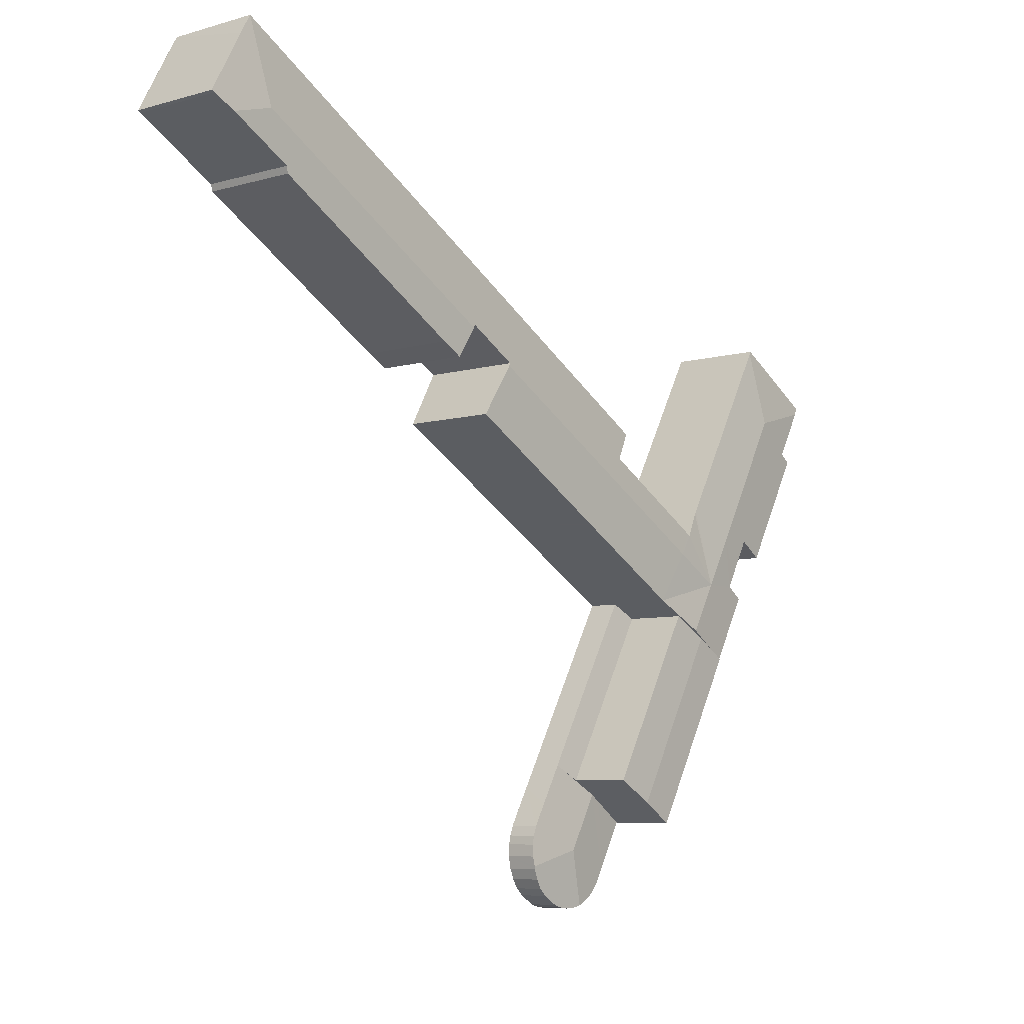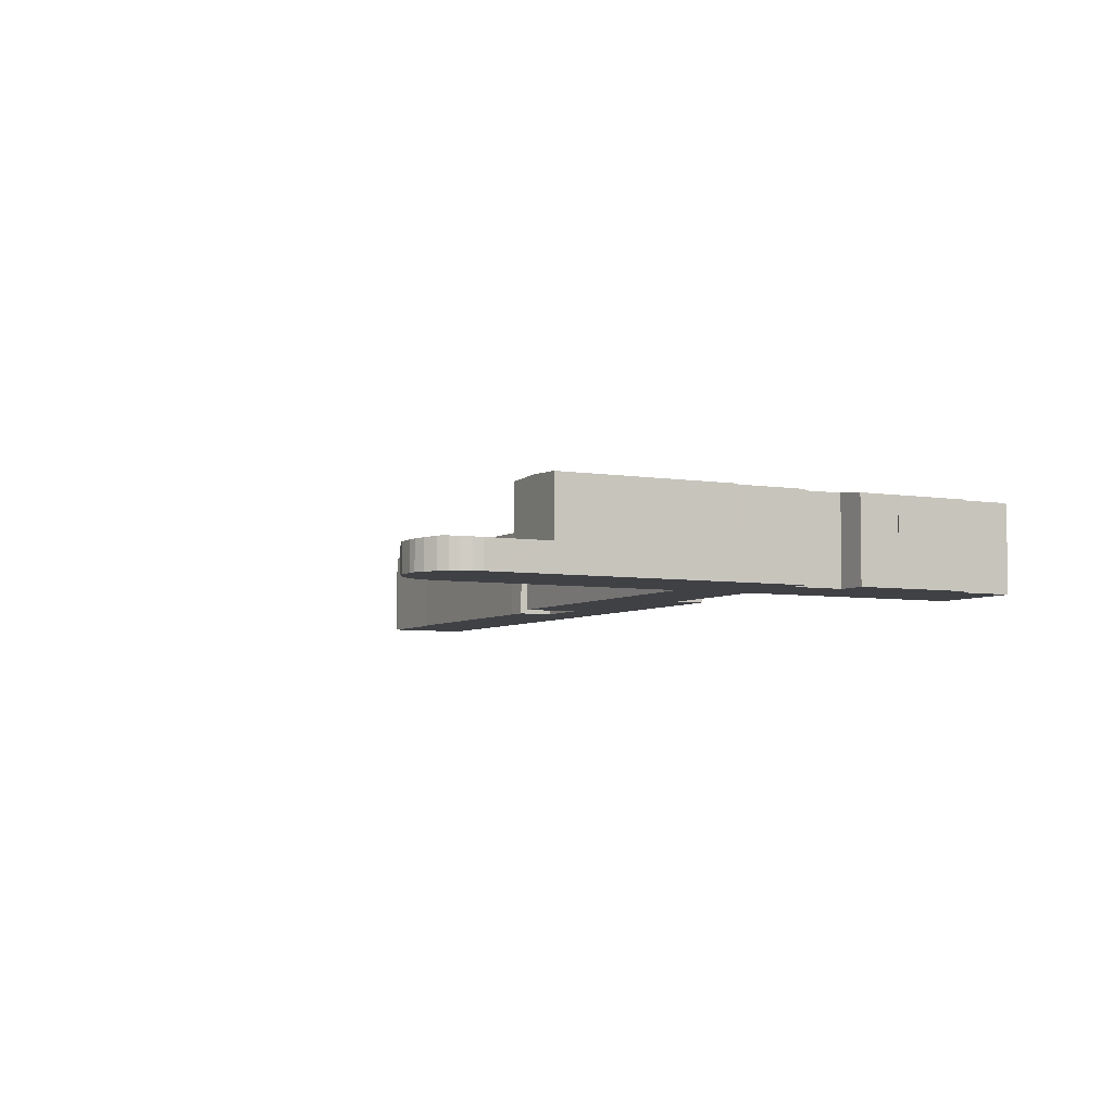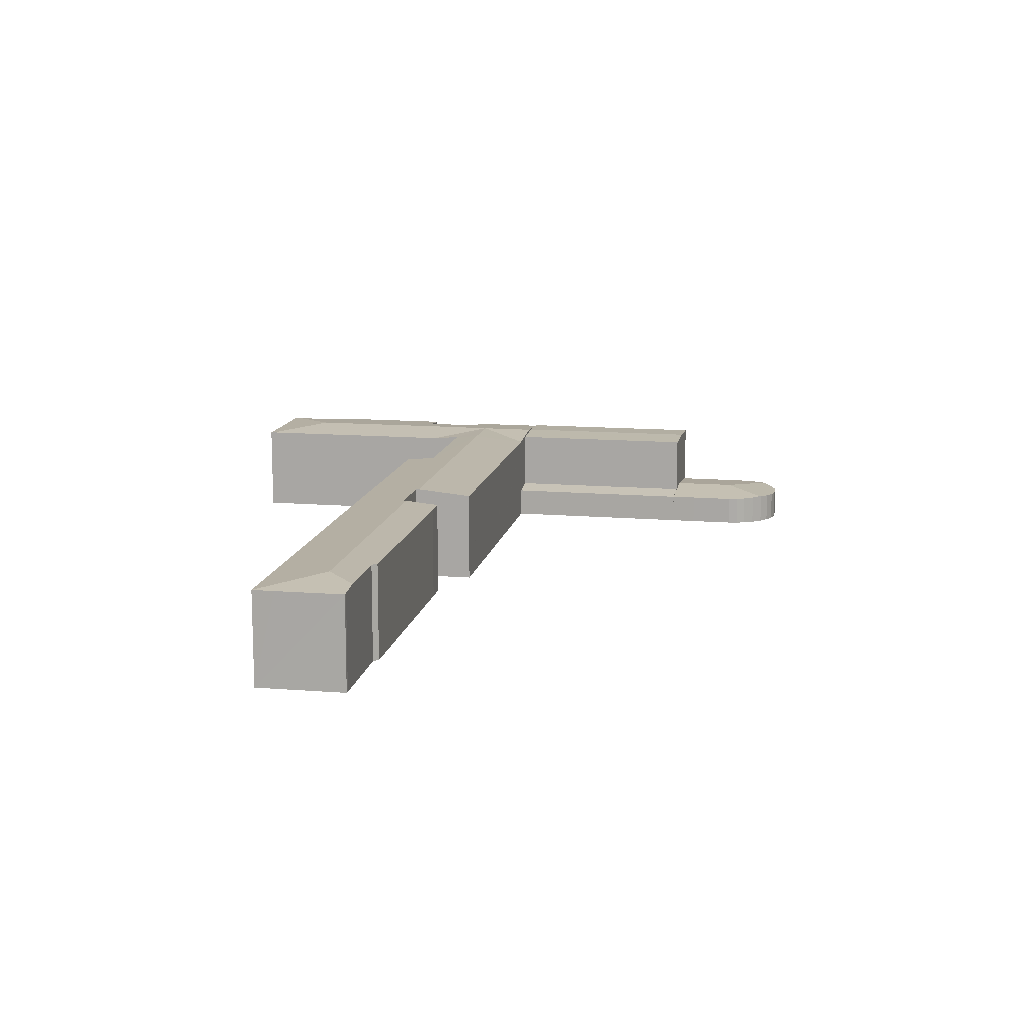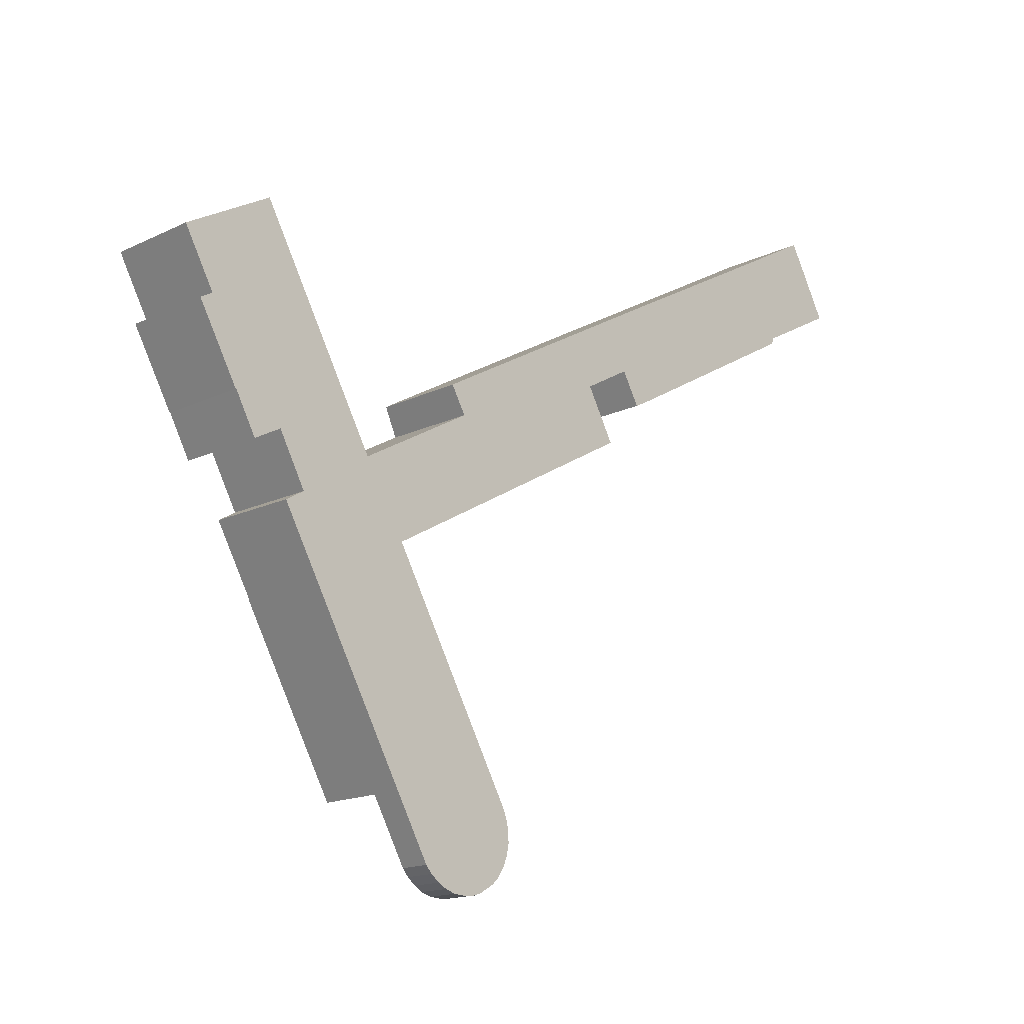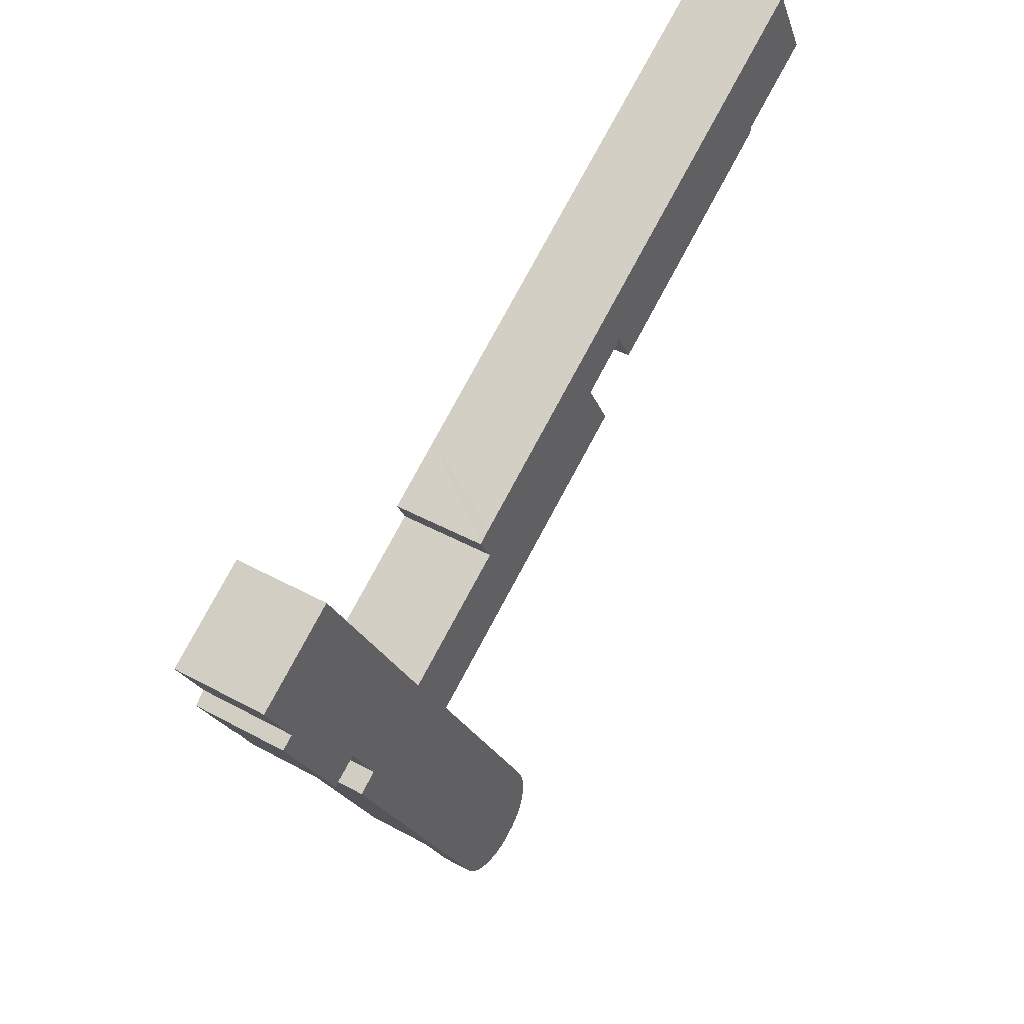
<metadata>
{"format":"obj","ext":"obj","renderer":"f3d","projection":"perspective","resolution":1024,"background":"white","views":[{"elev":-7.0,"azim":129.8,"up":"+Z"},{"elev":-5.3,"azim":-147.4,"up":"+Y"},{"elev":12.9,"azim":71.1,"up":"+Y"},{"elev":-16.3,"azim":-45.3,"up":"+Z"},{"elev":43.6,"azim":-57.1,"up":"+Z"}]}
</metadata>
<code>
v  0 16.52 1.011e-15
v  12.79 17.46 -4.569
v  0.715 16.65 -1.263
v  3.28 16.52 1.873
v  11.38 16.52 6.497
v  16.42 16.57 8.692
v  15.44 16.52 8.82
v  16.12 16.52 9.21
v  24.75 16.57 -5.921
v  26.54 17.46 -28.73
v  33.39 16.57 -21.07
v  35.03 16.57 -23.94
v  31.57 17.42 -37.57
v  35.35 16.58 -24.5
v  147.4 17.5 27.55
v  144.8 16.52 37.85
v  151.2 16.52 41.47
v  127.7 16.52 28.22
v  99.81 17.5 0.806
v  104.7 16.51 15.3
v  99.5 17.44 1.336
v  68.73 16.52 -5.022
v  90.34 17.44 -3.87
v  90.62 17.5 -4.361
v  59.21 17.05 -16.73
v  40.64 17.49 -32.47
v  67.47 16.52 -5.73
v  58.85 16.52 -10.61
v  56.48 16.52 -11.99
v  38.37 17.01 -28.48
v  37.8 17.01 -28.8
v  153.1 16.52 38.16
v  158.8 16.52 27.87
v  154.6 16.99 25.49
v  158.4 16.57 27.61
v  158.3 16.58 27.56
v  102.5 16.97 -3.927
v  106.5 16.91 -2.465
v  102.8 16.91 -4.479
v  107.7 16.91 -1.819
v  110.5 16.91 -0.231
v  115.3 16.91 2.514
v  123.5 16.91 7.145
v  125.9 16.91 8.473
v  133.6 16.92 12.82
v  143.4 17 19.38
v  143.4 16.99 19.26
v  143.1 16.92 18.23
v  143.4 16.98 19.1
v  95.6 16.52 -13.18
v  95.53 16.52 -13.21
v  81.48 16.52 -21.14
v  81.37 16.52 -21.2
v  68.73 16.52 -28.32
v  67.15 16.52 -29.21
v  66.94 16.52 -29.33
v  64.02 16.52 -30.98
v  45.67 16.52 -41.32
v  45.42 16.55 -41.46
v  41.01 16.98 -43.93
v  36.6 17.42 -46.41
v  24.71 16.91 -37.41
v  23.64 16.91 -35.47
v  21.49 16.93 -31.58
v  19.72 16.93 -28.36
v  15.63 16.51 -30.59
v  14.7 16.41 -31.09
v  10.78 16.42 -24
v  5.596 16.65 -9.888
v  4.198 16.65 -7.418
v  10.69 16.41 -24.1
v  3.325 16.41 -11.19
v  4.272 16.51 -10.64
v  34.27 17.19 -47.71
v  30.64 16.83 -49.75
v  27.95 16.56 -51.26
v  27.71 16.56 -50.85
v  21.21 16.55 -39.46
v  19.72 1.737e-15 -28.36
v  24.71 2.29e-15 -37.41
v  23.64 2.172e-15 -35.47
v  21.49 1.934e-15 -31.58
v  10.78 1.47e-15 -24
v  14.7 1.904e-15 -31.09
v  10.69 1.476e-15 -24.1
v  3.325 6.85e-16 -11.19
v  5.596 6.055e-16 -9.888
v  0 0 0
v  4.198 4.542e-16 -7.418
v  0.715 7.734e-17 -1.263
v  59.21 1.024e-15 -16.73
v  56.48 7.341e-16 -11.99
v  102.8 2.743e-16 -4.479
v  102.5 2.405e-16 -3.927
v  99.81 -4.935e-17 0.806
v  99.5 -8.181e-17 1.336
v  27.95 3.139e-15 -51.26
v  21.21 2.416e-15 -39.46
v  27.71 3.114e-15 -50.85
v  15.63 1.873e-15 -30.59
v  158.3 -1.688e-15 27.56
v  158.8 -1.707e-15 27.87
v  158.4 -1.691e-15 27.61
v  143.4 -1.186e-15 19.38
v  154.6 -1.561e-15 25.49
v  143.1 -1.116e-15 18.23
v  133.6 -7.85e-16 12.82
v  125.9 -5.188e-16 8.473
v  123.5 -4.375e-16 7.145
v  115.3 -1.539e-16 2.514
v  110.5 1.414e-17 -0.231
v  107.7 1.114e-16 -1.819
v  106.5 1.509e-16 -2.465
v  90.34 2.37e-16 -3.87
v  95.6 8.069e-16 -13.18
v  95.53 8.091e-16 -13.21
v  81.48 1.294e-15 -21.14
v  81.37 1.298e-15 -21.2
v  68.73 1.734e-15 -28.32
v  67.15 1.789e-15 -29.21
v  66.94 1.796e-15 -29.33
v  64.02 1.897e-15 -30.98
v  45.67 2.53e-15 -41.32
v  45.42 2.539e-15 -41.46
v  41.01 2.69e-15 -43.93
v  36.6 2.842e-15 -46.41
v  34.27 2.922e-15 -47.71
v  30.64 3.046e-15 -49.75
v  4.272 6.518e-16 -10.64
v  16.12 -5.64e-16 9.21
v  3.28 -1.147e-16 1.873
v  11.38 -3.978e-16 6.497
v  15.44 -5.401e-16 8.82
v  37.8 1.763e-15 -28.8
v  38.37 1.744e-15 -28.48
v  58.85 6.497e-16 -10.61
v  67.47 3.509e-16 -5.73
v  68.73 3.075e-16 -5.022
v  104.7 -9.37e-16 15.3
v  127.7 -1.728e-15 28.22
v  144.8 -2.318e-15 37.85
v  151.2 -2.539e-15 41.47
v  16.42 -5.322e-16 8.692
v  24.75 3.626e-16 -5.921
v  33.39 1.29e-15 -21.07
v  35.03 1.466e-15 -23.94
v  35.35 1.5e-15 -24.5
v  153.1 -2.337e-15 38.16
v  90.62 2.67e-16 -4.361
v  143.4 -1.179e-15 19.26
v  143.4 -1.17e-15 19.1
v  34.27 16.99 -47.71
v  53.79 16.89 -76.61
v  51.5 16.99 -77.98
v  58.13 16.69 -74.02
v  41.01 16.69 -43.93
v  36.6 16.89 -46.41
v  37.3 16.71 -67.63
v  27.95 16.71 -51.26
v  45.32 16.71 -81.66
v  58.13 4.532e-15 -74.02
v  53.79 4.691e-15 -76.61
v  45.32 5e-15 -81.66
v  51.5 4.775e-15 -77.98
v  37.3 4.141e-15 -67.63
v  64.85 5.362 -75.28
v  61.78 5.454 -71.84
v  62.6 5.364 -71.36
v  58.13 5.859 -74.02
v  53.79 6.34 -76.61
v  59.37 6.34 -86.41
v  66.48 5.361 -78.13
v  68.73 5.36 -82.05
v  68.73 5.364 -82.14
v  69.43 5.632 -89.06
v  69.38 5.386 -83.76
v  69.69 5.433 -85.29
v  69.76 5.507 -86.99
v  69.78 5.523 -87.36
v  69.33 5.597 -89.55
v  68.73 5.505 -91.03
v  68.58 5.482 -91.4
v  67.51 5.399 -93.05
v  56.78 5.663 -96.24
v  66.26 5.361 -94.27
v  66.21 5.36 -94.31
v  63.4 5.36 -95.99
v  62.18 5.384 -96.42
v  60.25 5.456 -96.7
v  57.77 5.589 -96.55
v  55.88 5.601 -95.95
v  54.27 5.508 -95.11
v  52.72 5.437 -93.9
v  51.57 5.403 -92.6
v  50.06 5.402 -89.96
v  51.5 6.086 -77.98
v  45.32 5.401 -81.66
v  62.6 4.369e-15 -71.36
v  61.78 4.399e-15 -71.84
v  64.85 4.61e-15 -75.28
v  66.48 4.784e-15 -78.13
v  68.73 5.024e-15 -82.05
v  68.73 5.03e-15 -82.14
v  69.38 5.129e-15 -83.76
v  69.69 5.223e-15 -85.29
v  69.78 5.349e-15 -87.36
v  69.76 5.326e-15 -86.99
v  69.33 5.483e-15 -89.55
v  69.43 5.454e-15 -89.06
v  68.58 5.597e-15 -91.4
v  68.73 5.574e-15 -91.03
v  67.51 5.698e-15 -93.05
v  66.21 5.775e-15 -94.31
v  66.26 5.772e-15 -94.27
v  63.4 5.878e-15 -95.99
v  62.18 5.904e-15 -96.42
v  60.25 5.921e-15 -96.7
v  57.77 5.912e-15 -96.55
v  55.88 5.876e-15 -95.95
v  56.78 5.893e-15 -96.24
v  54.27 5.824e-15 -95.11
v  52.72 5.75e-15 -93.9
v  51.57 5.67e-15 -92.6
v  50.06 5.508e-15 -89.96
v  41.01 5.983 -43.93
v  58.13 5.983 -74.02
v  62.6 5.336 -71.36
v  45.42 5.354 -41.46
g defaultobject
f 1 2 3
f 2 1 4
f 2 4 5
f 2 5 6
f 6 5 7
f 6 7 8
f 9 2 6
f 2 9 10
f 10 9 11
f 10 11 12
f 10 12 13
f 13 12 14
f 15 16 17
f 16 15 18
f 18 15 19
f 18 19 20
f 20 19 21
f 21 22 20
f 22 21 23
f 22 23 24
f 22 24 25
f 25 24 26
f 22 25 27
f 27 25 28
f 28 25 29
f 25 26 30
f 30 26 31
f 31 13 14
f 13 31 26
f 32 15 17
f 15 32 33
f 15 33 34
f 34 33 35
f 34 35 36
f 37 38 39
f 38 37 19
f 38 19 15
f 38 15 40
f 40 15 41
f 41 15 42
f 42 15 43
f 43 15 44
f 44 15 45
f 45 15 46
f 45 46 47
f 45 47 48
f 48 47 49
f 46 15 34
f 50 51 24
f 26 24 51
f 52 26 51
f 53 26 52
f 54 26 53
f 55 26 54
f 56 26 55
f 57 26 56
f 58 26 57
f 13 26 58
f 59 13 58
f 13 59 60
f 13 60 61
f 13 62 10
f 63 10 62
f 64 10 63
f 2 10 64
f 65 2 64
f 66 2 65
f 67 2 66
f 68 2 67
f 2 69 3
f 70 3 69
f 71 72 68
f 69 68 72
f 2 68 69
f 73 69 72
f 61 74 13
f 75 13 74
f 76 13 75
f 77 13 76
f 78 13 77
f 62 13 78
f 64 79 65
f 79 64 63
f 79 63 62
f 79 62 80
f 79 80 81
f 79 81 82
f 67 83 68
f 83 67 84
f 85 72 71
f 72 85 86
f 87 70 69
f 70 87 3
f 3 87 1
f 1 87 88
f 88 87 89
f 88 89 90
f 91 29 25
f 29 91 92
f 93 37 39
f 37 93 19
f 19 93 21
f 21 93 94
f 21 94 95
f 21 95 96
f 97 77 76
f 77 97 78
f 78 97 98
f 98 97 99
f 79 66 65
f 66 79 67
f 67 79 84
f 84 79 100
f 83 71 68
f 71 83 85
f 35 101 36
f 101 35 33
f 101 33 102
f 101 102 103
f 101 34 36
f 34 101 46
f 46 101 104
f 104 101 105
f 106 45 48
f 45 106 107
f 45 107 44
f 44 107 43
f 43 107 108
f 43 108 42
f 42 108 109
f 42 109 110
f 42 110 41
f 41 110 40
f 40 110 38
f 38 110 111
f 38 111 112
f 38 112 113
f 38 93 39
f 93 38 113
f 21 114 23
f 114 21 96
f 115 51 50
f 51 115 52
f 52 115 116
f 52 116 117
f 52 117 53
f 53 117 54
f 54 117 118
f 54 118 119
f 54 119 55
f 55 119 56
f 56 119 57
f 57 119 120
f 57 120 58
f 58 120 121
f 58 121 122
f 58 122 123
f 58 123 59
f 59 123 60
f 60 123 124
f 60 124 125
f 60 125 61
f 61 125 126
f 61 126 74
f 74 126 75
f 75 126 127
f 75 127 76
f 76 127 128
f 76 128 97
f 73 87 69
f 87 73 72
f 87 72 86
f 87 86 129
f 88 4 1
f 4 88 5
f 5 88 7
f 7 88 8
f 8 88 130
f 130 88 131
f 130 131 132
f 130 132 133
f 134 30 31
f 30 134 25
f 25 134 91
f 91 134 135
f 92 28 29
f 28 92 27
f 27 92 136
f 27 136 137
f 27 137 22
f 22 137 20
f 20 137 138
f 20 138 139
f 20 139 18
f 18 139 140
f 18 140 16
f 16 140 141
f 16 141 17
f 17 141 142
f 78 80 62
f 80 78 98
f 130 6 8
f 6 130 9
f 9 130 143
f 9 143 144
f 9 144 11
f 11 144 145
f 11 145 12
f 12 145 14
f 14 145 31
f 31 145 146
f 31 146 134
f 134 146 147
f 142 32 17
f 32 142 33
f 33 142 102
f 102 142 148
f 23 50 24
f 50 23 114
f 50 114 115
f 115 114 149
f 104 47 46
f 47 104 49
f 49 104 48
f 48 104 106
f 106 104 150
f 106 150 151
f 113 94 93
f 94 113 95
f 95 113 96
f 123 134 124
f 134 123 135
f 135 123 122
f 135 122 91
f 91 122 121
f 91 121 92
f 92 121 120
f 92 120 136
f 136 120 119
f 136 119 118
f 136 118 137
f 137 118 138
f 138 118 114
f 138 114 139
f 114 118 117
f 114 117 116
f 114 116 149
f 149 116 115
f 139 114 96
f 139 96 113
f 139 113 112
f 139 112 111
f 139 111 110
f 139 110 140
f 140 110 109
f 140 109 108
f 140 108 107
f 140 107 106
f 140 106 141
f 141 106 151
f 141 151 150
f 141 150 104
f 141 104 105
f 141 105 142
f 142 105 101
f 142 101 103
f 142 103 102
f 142 102 148
f 128 99 97
f 99 128 98
f 98 128 80
f 80 128 127
f 80 127 81
f 81 127 82
f 82 127 79
f 79 127 131
f 131 127 132
f 132 127 126
f 132 126 125
f 132 125 124
f 132 124 134
f 132 134 133
f 133 134 147
f 133 147 146
f 133 146 145
f 133 145 144
f 133 144 143
f 133 143 130
f 100 83 84
f 83 100 86
f 86 100 129
f 129 100 79
f 129 79 87
f 87 79 89
f 89 79 90
f 90 79 88
f 88 79 131
f 86 85 83
f 152 153 154
f 153 152 155
f 155 152 156
f 156 152 157
f 75 158 159
f 158 75 160
f 160 75 154
f 154 75 152
f 157 125 156
f 125 157 152
f 125 152 75
f 125 75 159
f 125 159 128
f 128 159 97
f 125 128 127
f 125 127 126
f 125 155 156
f 155 125 161
f 161 153 155
f 153 161 154
f 154 161 160
f 160 161 162
f 160 162 163
f 163 162 164
f 163 158 160
f 158 163 159
f 159 163 165
f 159 165 97
f 126 161 125
f 161 126 127
f 161 127 128
f 161 128 97
f 161 97 165
f 161 165 163
f 161 163 162
f 162 163 164
f 166 167 168
f 167 166 169
f 169 166 170
f 170 166 171
f 171 166 172
f 171 172 173
f 171 173 174
f 171 174 175
f 175 174 176
f 175 176 177
f 175 177 178
f 175 178 179
f 180 171 175
f 171 180 181
f 171 181 182
f 171 182 183
f 171 183 184
f 184 183 185
f 184 185 186
f 184 186 187
f 184 187 188
f 184 188 189
f 184 189 190
f 191 171 184
f 171 191 192
f 171 192 193
f 171 193 170
f 170 193 194
f 170 194 195
f 170 195 196
f 196 195 197
f 167 198 168
f 198 167 169
f 198 169 170
f 198 170 196
f 198 196 197
f 198 197 199
f 199 197 161
f 161 197 162
f 162 197 164
f 164 197 163
f 198 166 168
f 166 198 200
f 166 200 172
f 172 200 173
f 173 200 201
f 173 201 202
f 173 203 174
f 203 173 202
f 174 204 176
f 204 174 203
f 176 205 177
f 205 176 204
f 205 178 177
f 178 205 179
f 179 205 206
f 206 205 207
f 206 175 179
f 175 206 180
f 180 206 208
f 208 206 209
f 208 181 180
f 181 208 182
f 182 208 210
f 210 208 211
f 210 183 182
f 183 210 212
f 212 185 183
f 185 212 186
f 186 212 213
f 213 212 214
f 213 187 186
f 187 213 215
f 187 216 188
f 216 187 215
f 188 217 189
f 217 188 216
f 189 218 190
f 218 189 217
f 218 184 190
f 184 218 191
f 191 218 219
f 219 218 220
f 219 192 191
f 192 219 221
f 221 193 192
f 193 221 222
f 222 194 193
f 194 222 223
f 223 195 194
f 195 223 197
f 197 223 224
f 197 224 163
f 205 203 207
f 203 205 204
f 224 164 163
f 164 224 223
f 164 223 222
f 164 222 221
f 164 221 219
f 164 219 220
f 164 220 162
f 162 220 218
f 162 218 217
f 162 217 161
f 161 217 216
f 161 216 215
f 161 215 213
f 161 213 199
f 199 213 214
f 199 214 212
f 199 212 198
f 198 212 210
f 198 210 200
f 200 210 211
f 200 211 208
f 200 208 201
f 201 208 209
f 201 209 203
f 201 203 202
f 203 209 206
f 203 206 207
f 225 167 226
f 167 225 227
f 227 225 228
f 125 228 225
f 228 125 124
f 124 227 228
f 227 124 198
f 198 167 227
f 167 198 226
f 226 198 161
f 161 198 199
f 161 225 226
f 225 161 125
f 161 124 125
f 124 161 199
f 124 199 198

</code>
